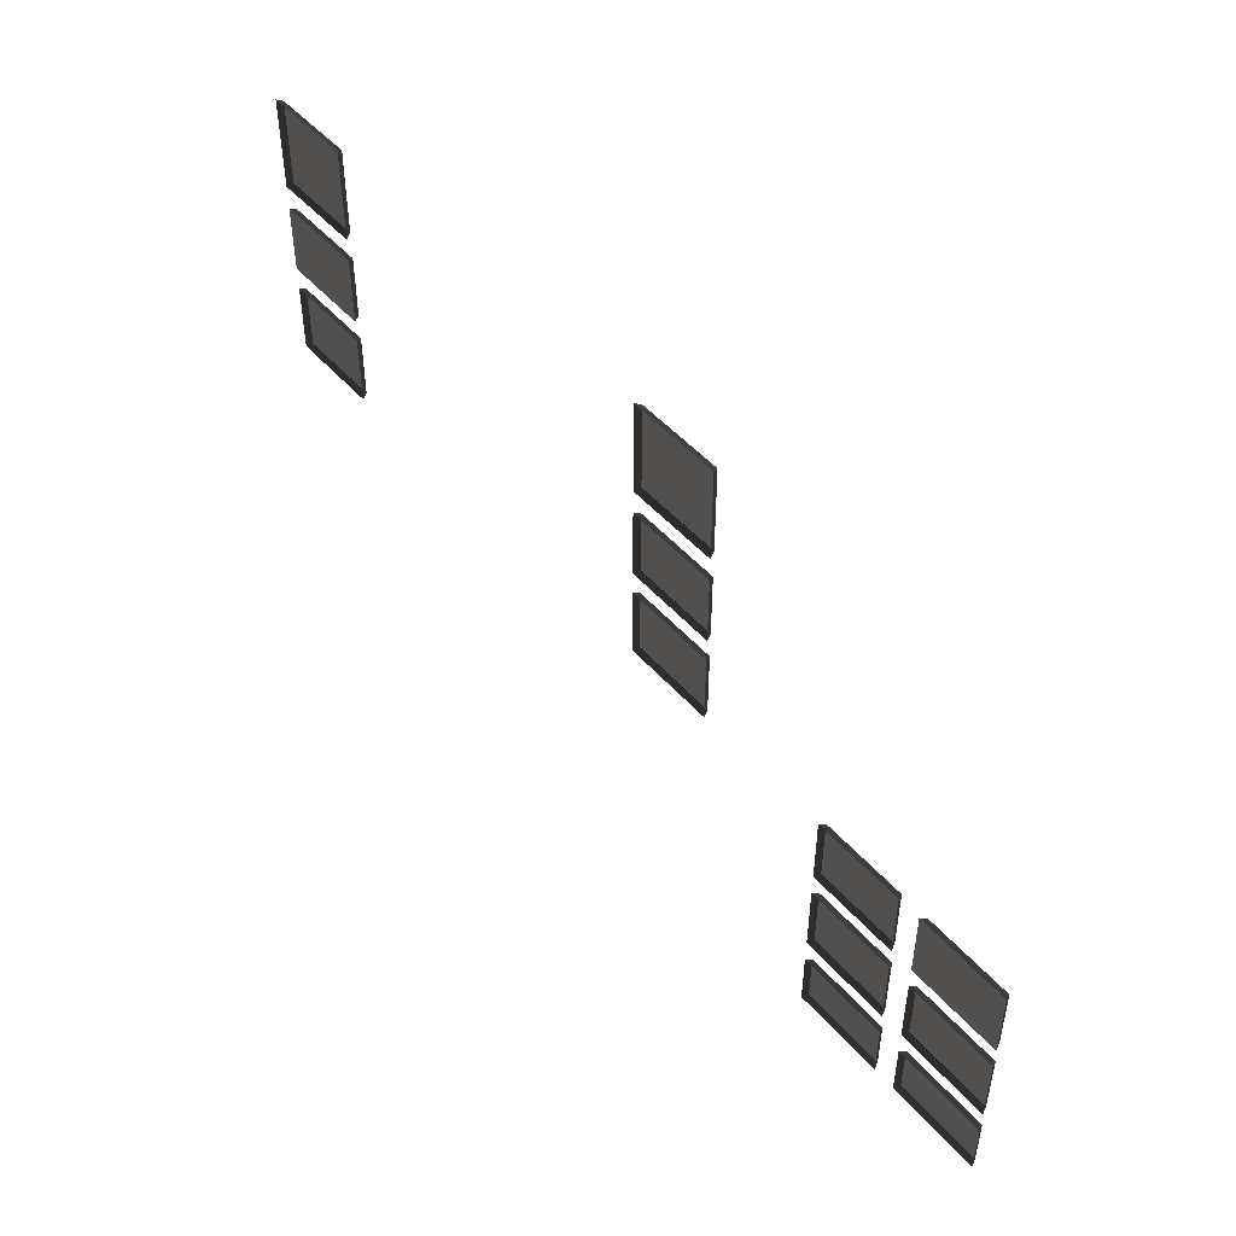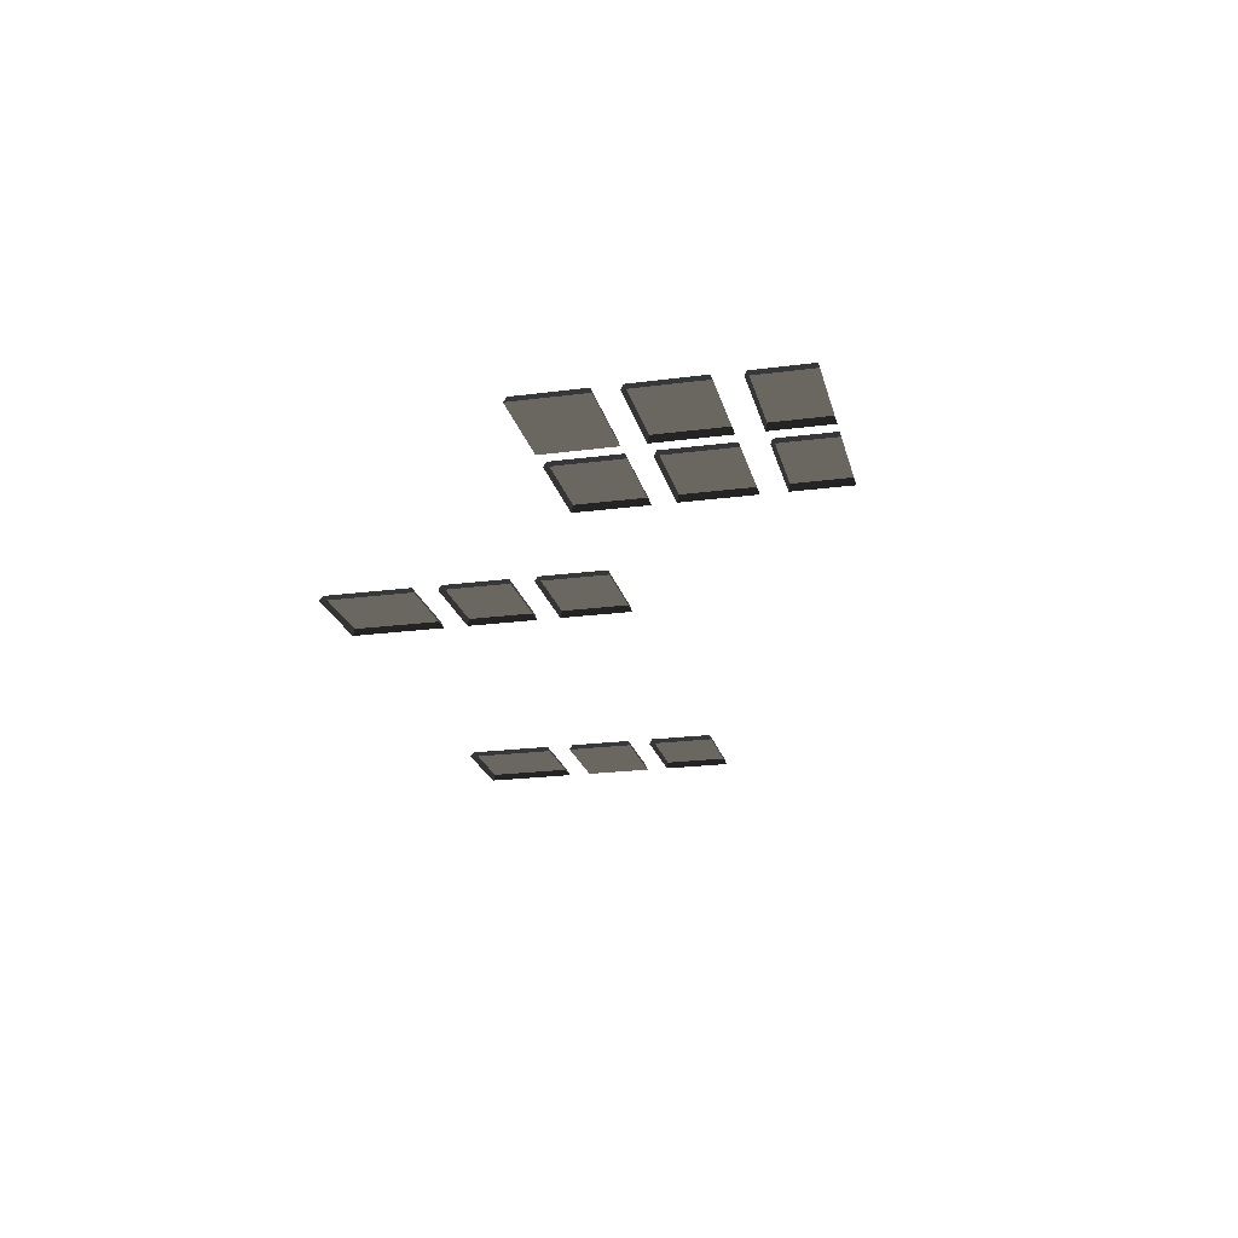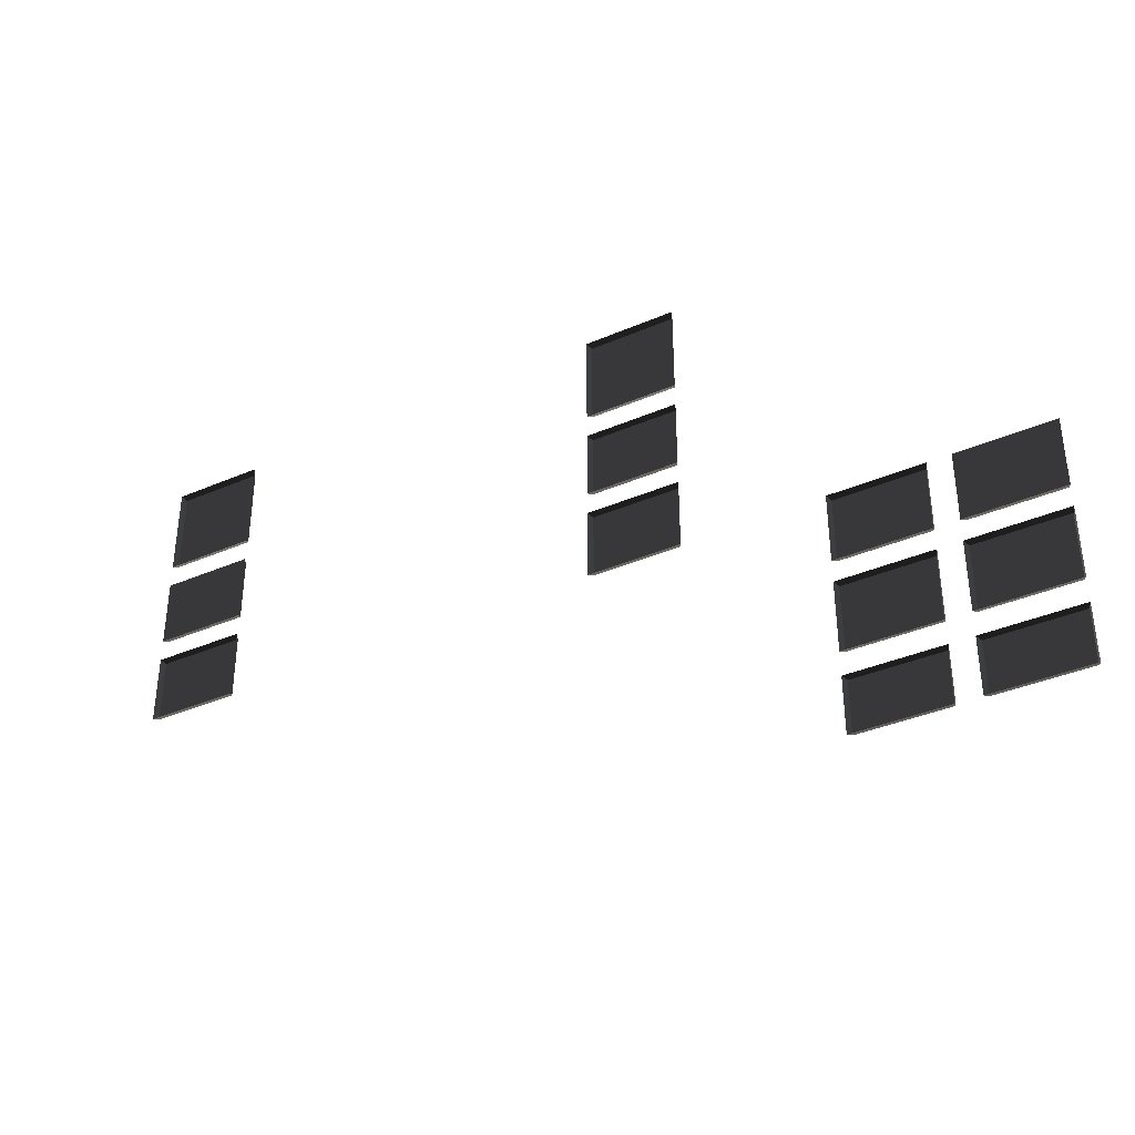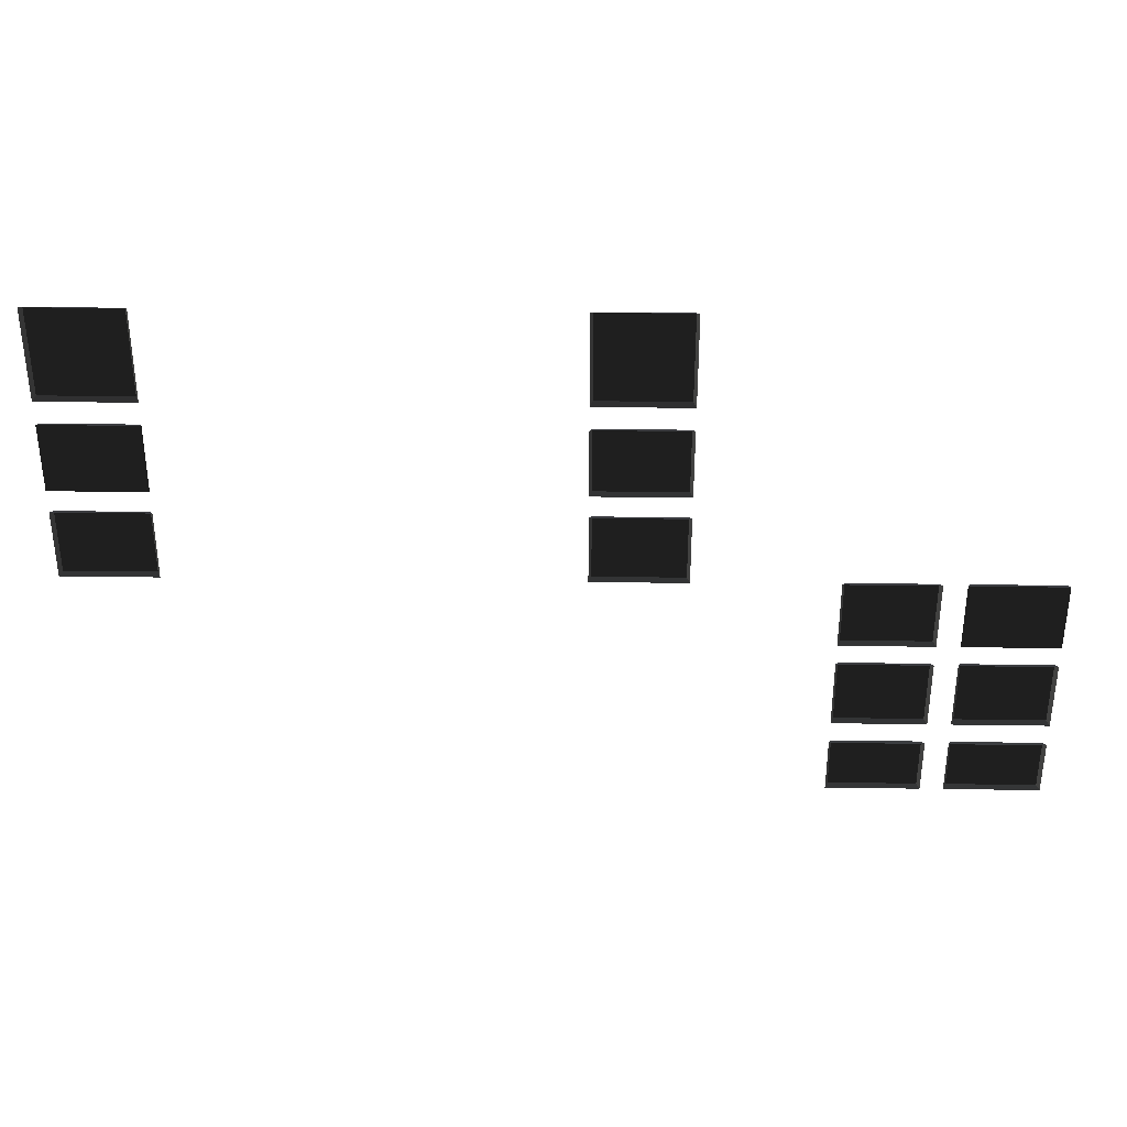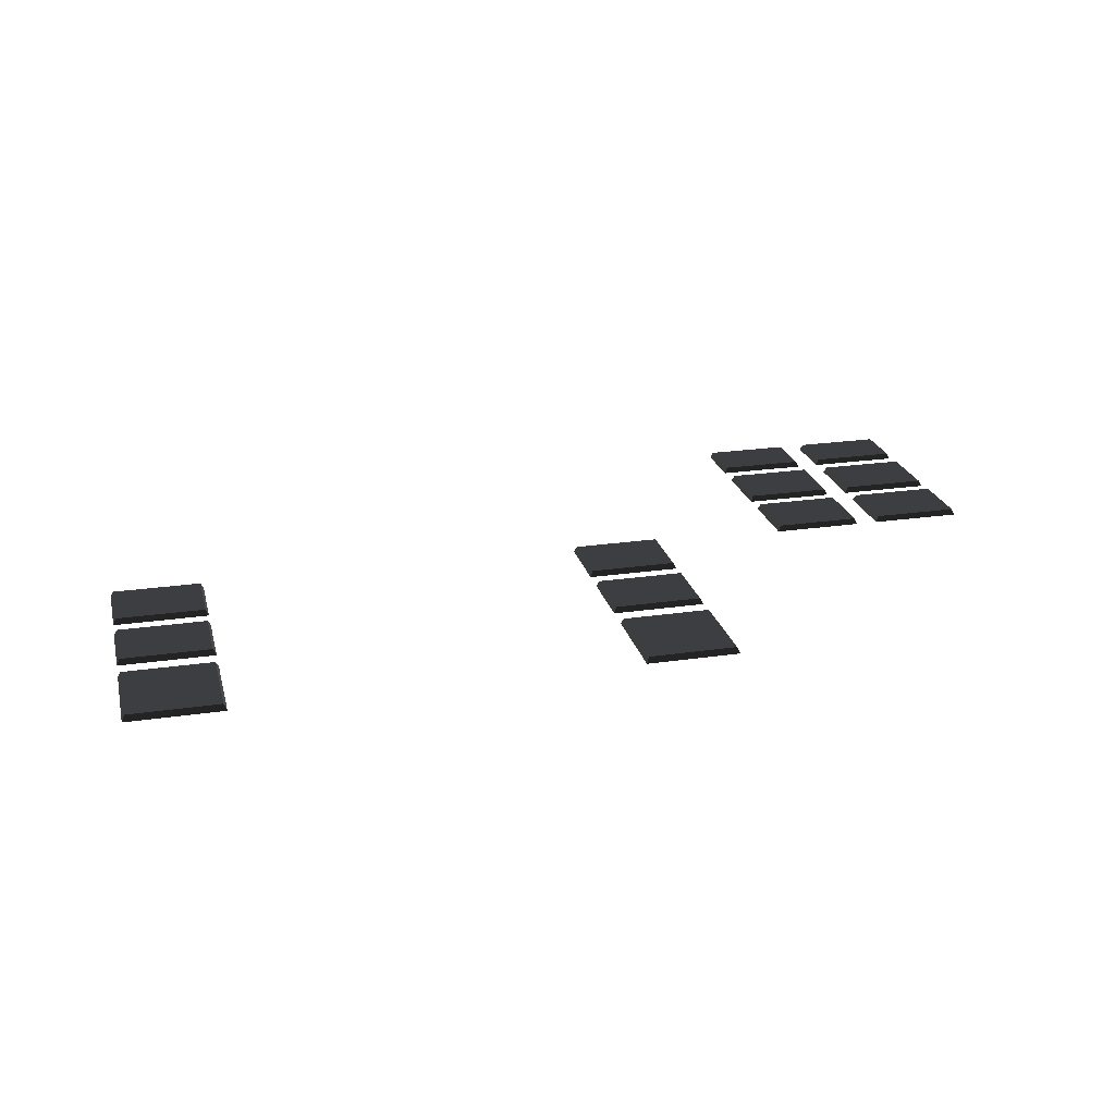
<metadata>
{"format":"obj","ext":"obj","renderer":"f3d","projection":"perspective","resolution":1024,"background":"white","views":[{"elev":47.7,"azim":-128.6,"up":"+Y"},{"elev":-21.5,"azim":-76.8,"up":"+Z"},{"elev":-36.8,"azim":-150.8,"up":"+Y"},{"elev":34.7,"azim":-178.9,"up":"+Y"},{"elev":23.3,"azim":166.1,"up":"+Z"}]}
</metadata>
<code>
g default
v -310.2 479.6 -1115
v -310.2 419.6 -1115
v -310.2 400.7 -1115
v -310.2 340 -1115
v -310.2 319.3 -1115
v -310.2 270.7 -1115
v -229.1 479.6 -1115
v -229.1 419.6 -1115
v -229.1 400.7 -1115
v -229.1 340 -1115
v -229.1 319.3 -1115
v -229.1 270.7 -1115
v -209.5 479.6 -1115
v -209.5 419.6 -1115
v -209.5 400.7 -1115
v -209.5 340 -1115
v -209.5 319.3 -1115
v -209.5 270.7 -1115
v -130 479.6 -1115
v -130 419.6 -1115
v -130 400.7 -1115
v -130 340 -1115
v -130 319.3 -1115
v -130 270.7 -1115
v -9.874 720.1 -1115
v -9.874 640 -1115
v -9.874 619.6 -1115
v -9.874 559.9 -1115
v -9.874 540.2 -1115
v -9.874 479.6 -1115
v 70.45 720.1 -1115
v 70.45 640 -1115
v 70.45 619.6 -1115
v 70.45 559.9 -1115
v 70.45 540.2 -1115
v 70.45 479.6 -1115
v 409.6 479.6 -1115
v 409.6 540.2 -1115
v 409.6 559.9 -1115
v 409.6 619.6 -1115
v 409.6 640 -1115
v 409.6 720.1 -1115
v 490.2 479.6 -1115
v 490.2 540.2 -1115
v 490.2 559.9 -1115
v 490.2 619.6 -1115
v 490.2 640 -1115
v 490.2 720.1 -1115
v -307.7 317.8 -1110
v -307.7 272.2 -1110
v -307.7 398.9 -1110
v -307.7 341.8 -1110
v -307.7 421.4 -1110
v -307.7 477.8 -1110
v -231.5 421.4 -1110
v -231.5 398.9 -1110
v -231.5 341.8 -1110
v -231.5 317.8 -1110
v -231.5 272.2 -1110
v -231.5 477.8 -1110
v -207.1 317.8 -1110
v -207.1 272.2 -1110
v -207.1 398.9 -1110
v -207.1 341.8 -1110
v -207.1 421.4 -1110
v -207.1 477.8 -1110
v -132.4 421.4 -1110
v -132.4 398.9 -1110
v -132.4 341.8 -1110
v -132.4 317.8 -1110
v -132.4 272.2 -1110
v -132.4 477.8 -1110
v -7.464 481.4 -1110
v -7.464 538.4 -1110
v -7.464 561.7 -1110
v -7.464 617.8 -1110
v -7.464 717.7 -1110
v -7.464 642.4 -1110
v 68.04 717.7 -1110
v 68.04 642.4 -1110
v 68.04 617.8 -1110
v 68.04 561.7 -1110
v 68.04 538.4 -1110
v 68.04 481.4 -1110
v 412 717.7 -1110
v 412 642.4 -1110
v 412 617.8 -1110
v 412 561.7 -1110
v 412 538.4 -1110
v 412 481.4 -1110
v 487.8 481.4 -1110
v 487.8 538.4 -1110
v 487.8 561.7 -1110
v 487.8 617.8 -1110
v 487.8 642.4 -1110
v 487.8 717.7 -1110
g Gavetas
f 5 11 58 49
f 13 19 72 66
f 25 31 79 77
f 40 46 94 87
f 1 7 60 54
f 18 17 61 62
f 10 4 52 57
f 45 39 88 93
f 38 44 92 89
f 3 9 56 51
f 41 42 85 86
f 43 37 90 91
f 50 49 58 59
f 52 51 56 57
f 62 61 70 71
f 64 63 68 69
f 67 65 66 72
f 19 20 67 72
f 30 29 74 73
f 83 84 73 74
f 34 82 81 33
f 81 82 75 76
f 78 77 79 80
f 85 96 95 86
f 46 45 93 94
f 88 39 40 87
f 91 92 44 43
f 37 38 89 90
f 65 14 13 66
f 16 15 63 64
f 47 41 86 95
f 42 48 96 85
f 32 26 78 80
f 12 6 50 59
f 26 25 77 78
f 20 14 65 67
f 27 33 81 76
f 15 21 68 63
f 22 16 64 69
f 11 12 59 58
f 34 28 75 82
f 17 23 70 61
f 9 10 57 56
f 29 35 83 74
f 24 18 62 71
f 1 54 53 2
f 48 47 95 96
f 36 30 73 84
f 93 88 87 94
f 36 84 83 35
f 45 46 40 39
f 23 24 71 70
f 6 5 49 50
f 21 22 69 68
f 28 27 76 75
f 4 3 51 52
f 91 90 89 92
f 31 32 80 79
f 8 2 53 55
f 60 7 8 55
f 8 7 1 2
f 55 53 54 60

</code>
